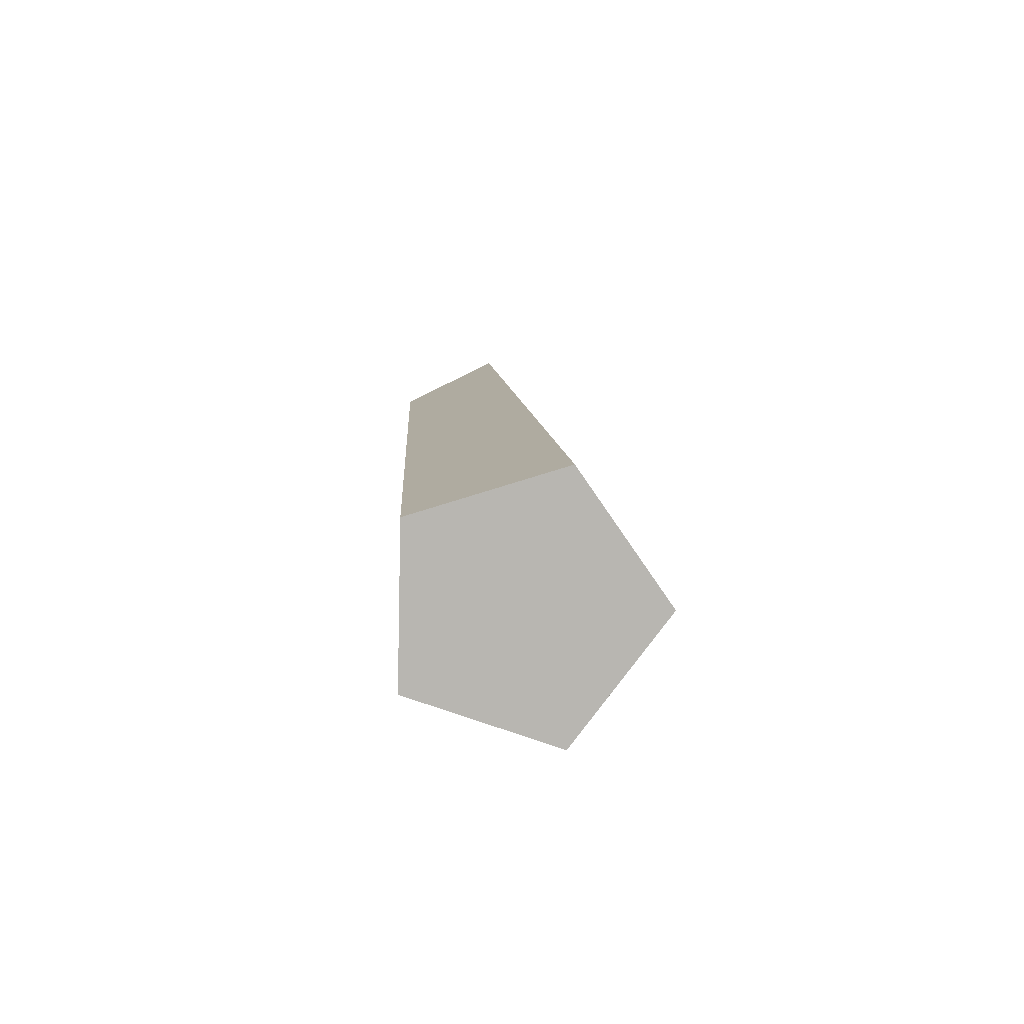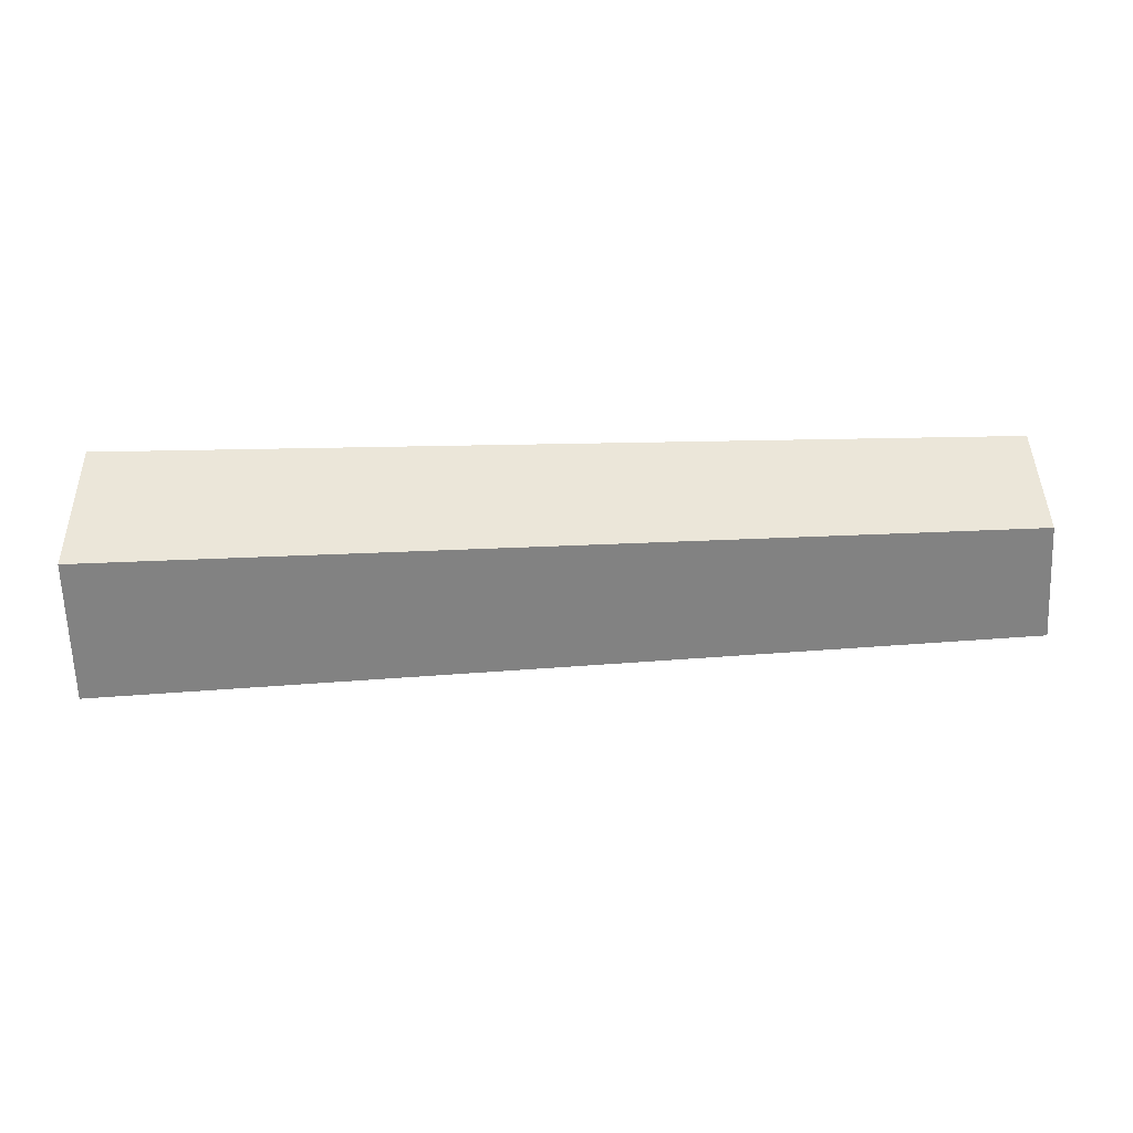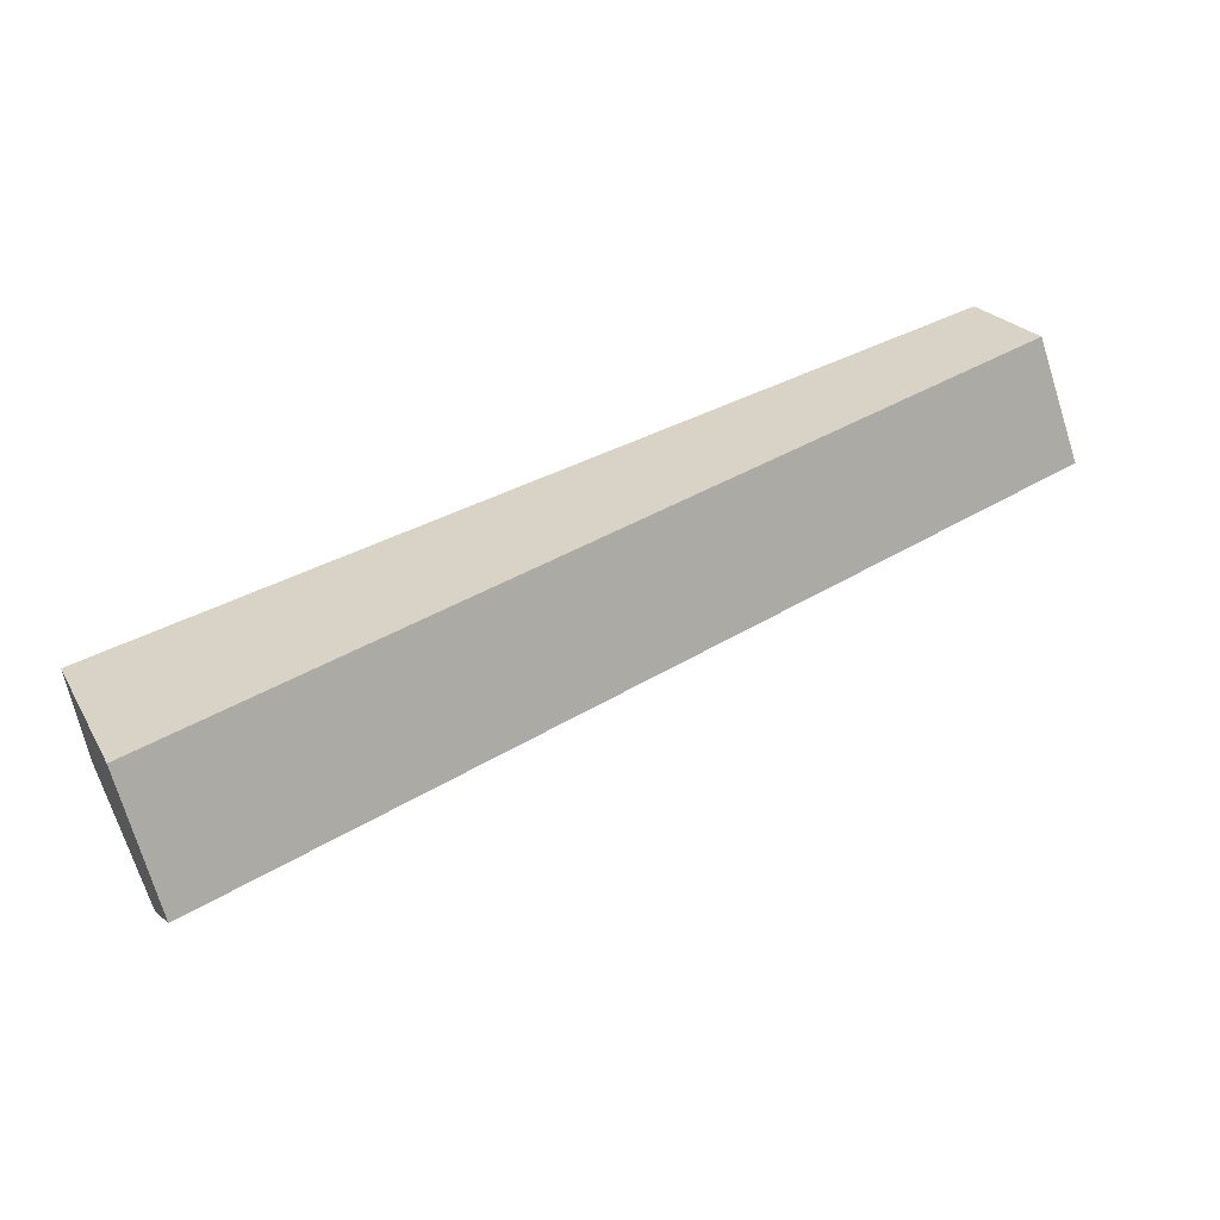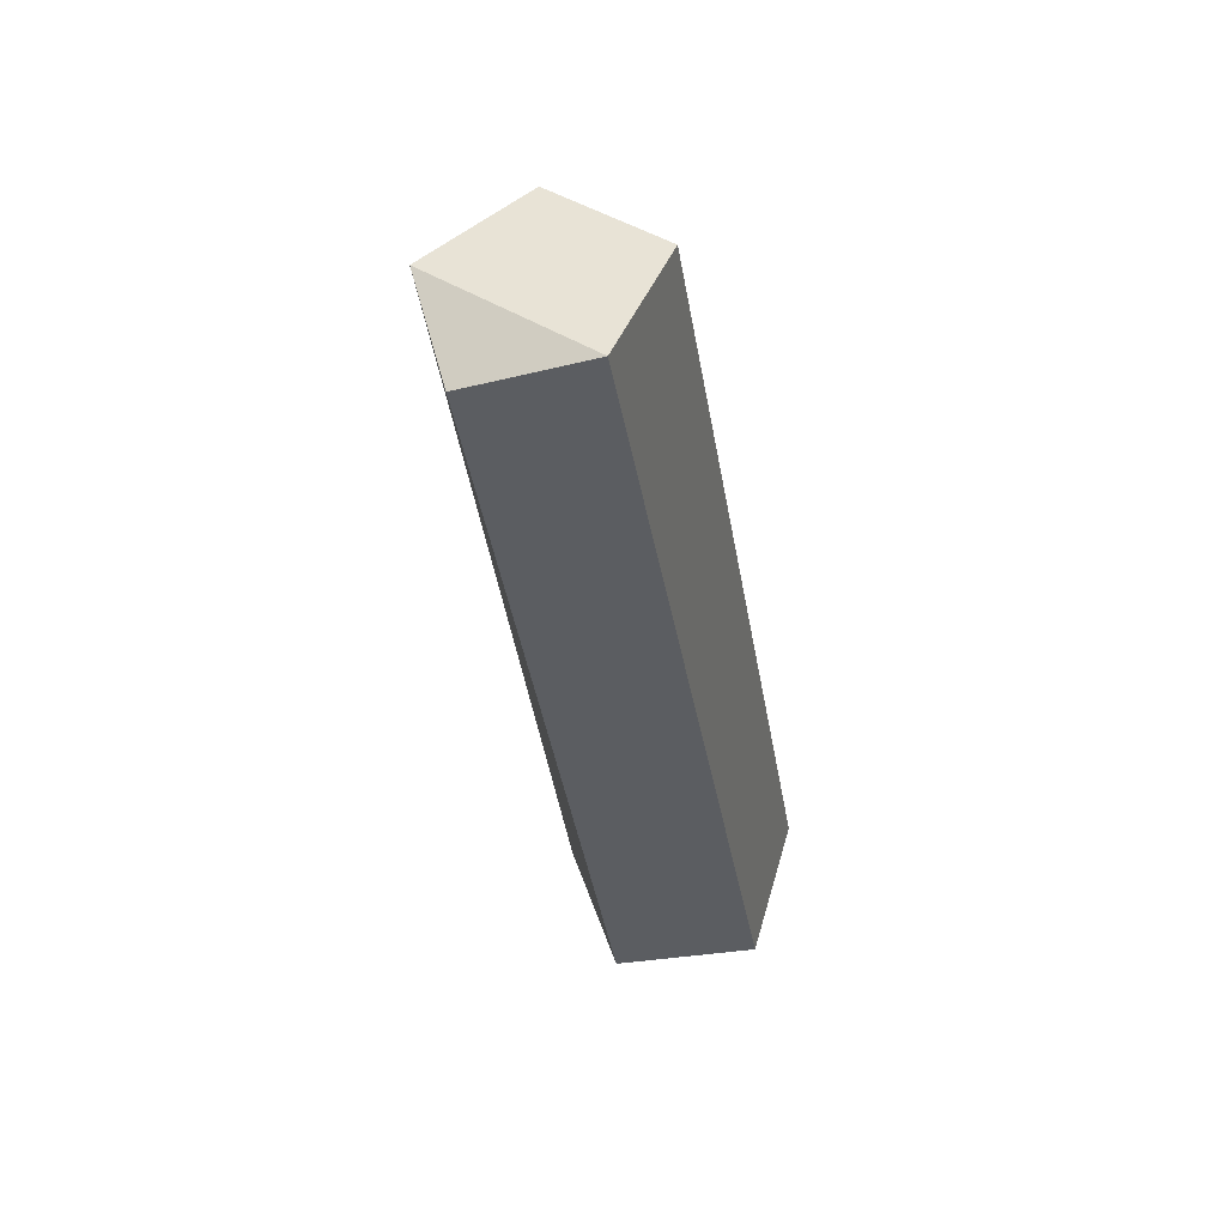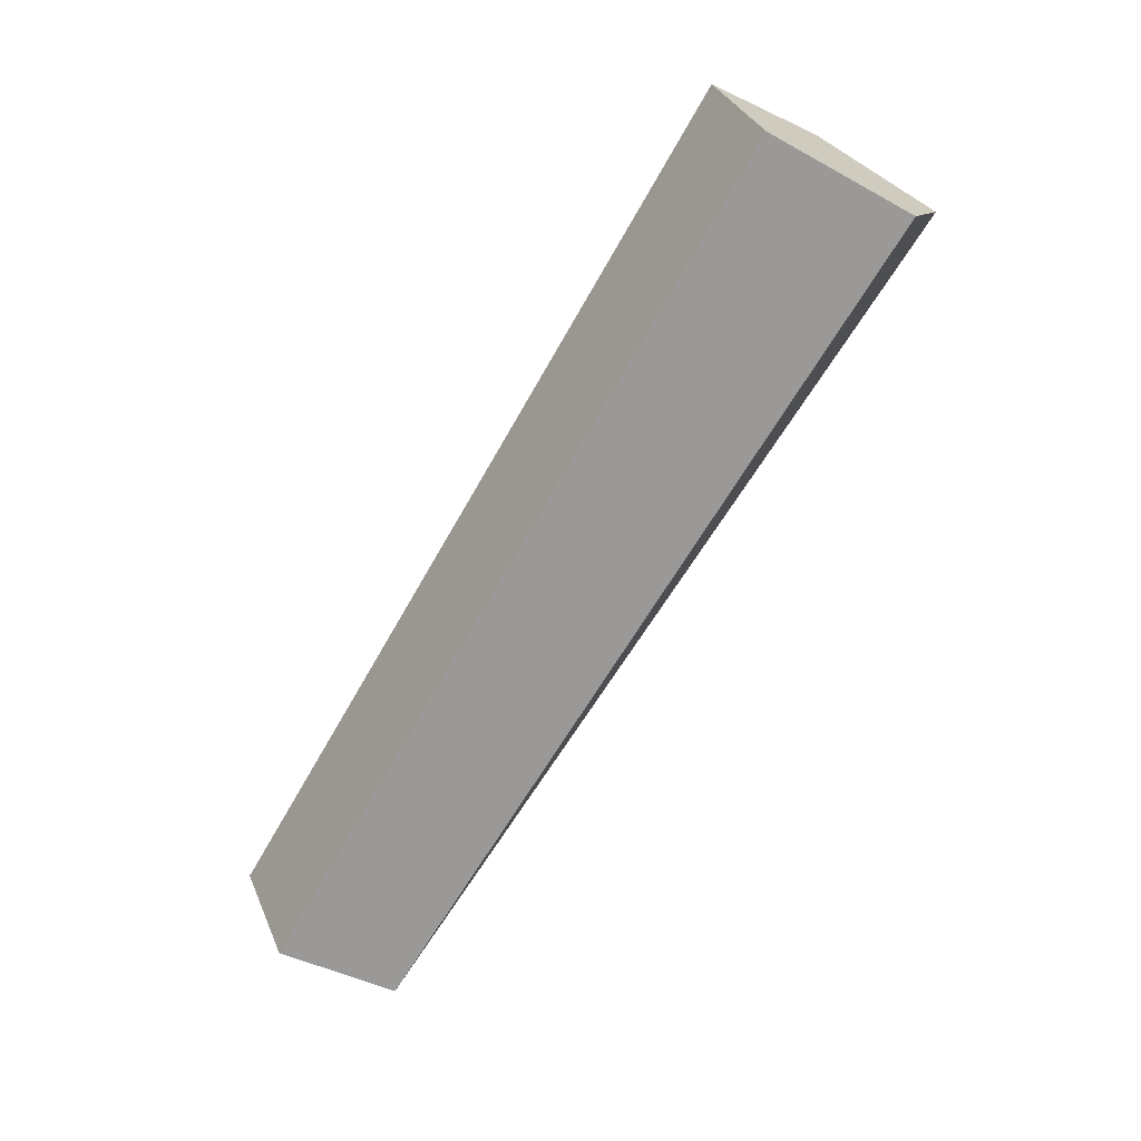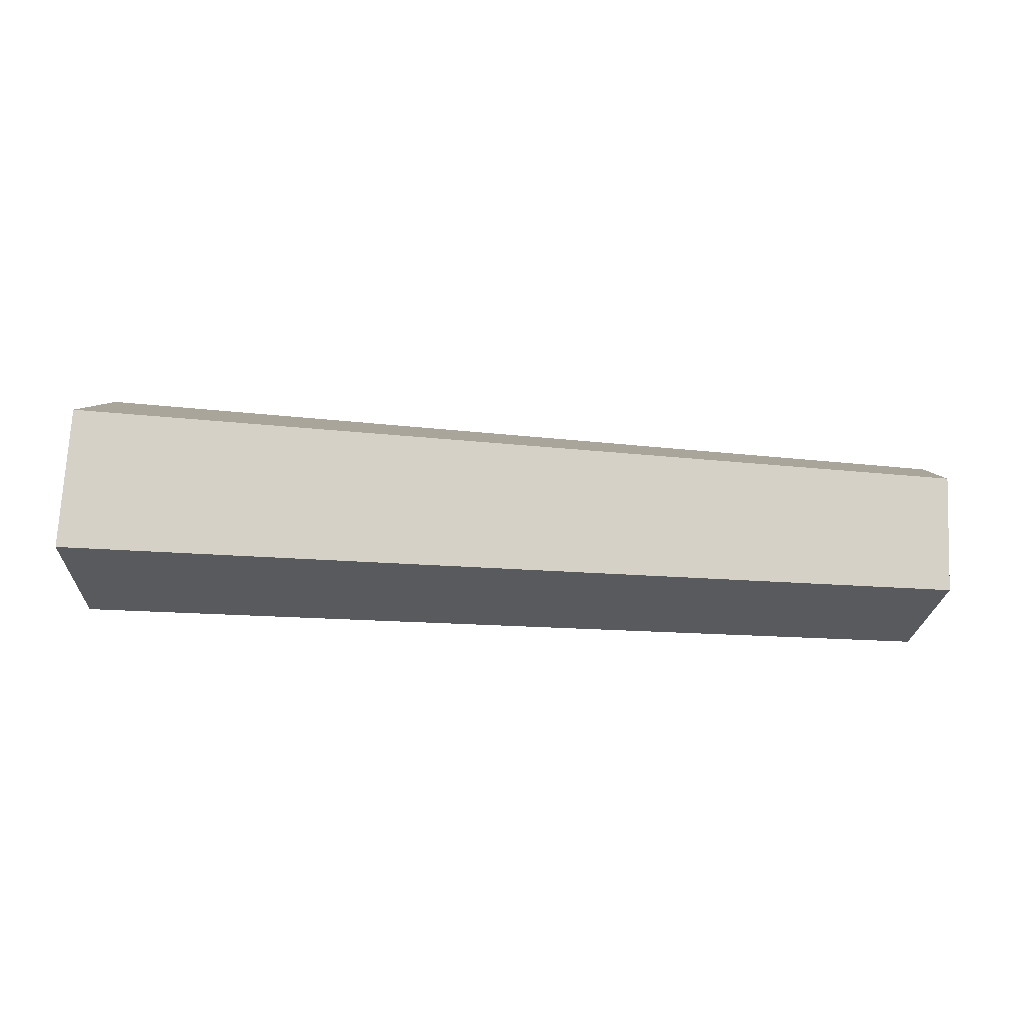
<metadata>
{"format":"obj","ext":"obj","renderer":"f3d","projection":"perspective","resolution":1024,"background":"white","views":[{"elev":8.6,"azim":87.5,"up":"+Z"},{"elev":-7.7,"azim":-178.9,"up":"+Z"},{"elev":51.7,"azim":152.6,"up":"+Z"},{"elev":-36.1,"azim":-79.7,"up":"+Y"},{"elev":-68.6,"azim":61.3,"up":"+Y"},{"elev":41.6,"azim":-174.3,"up":"+Y"}]}
</metadata>
<code>
g Oak_Log_04_Collider
v 0.7997 0.2417 -0.221
v 0.7997 0.3932 -0.0222
v 0.7997 0.251 0.1834
v 0.7997 0.01159 0.1116
v 0.7997 0.005821 -0.1383
v -0.7745 0.1849 -0.1152
v -0.7639 0.307 0.0442
v -0.7527 0.1812 0.2185
v -0.7574 0.005497 0.1325
v -0.7308 0.005168 -0.07092
f 1 5 10 6
f 4 3 8 9
f 2 1 6 7
f 5 4 9 10
f 3 2 7 8
f 10 9 6
f 8 6 9
f 7 6 8
f 2 3 1
f 4 5 1 3

</code>
